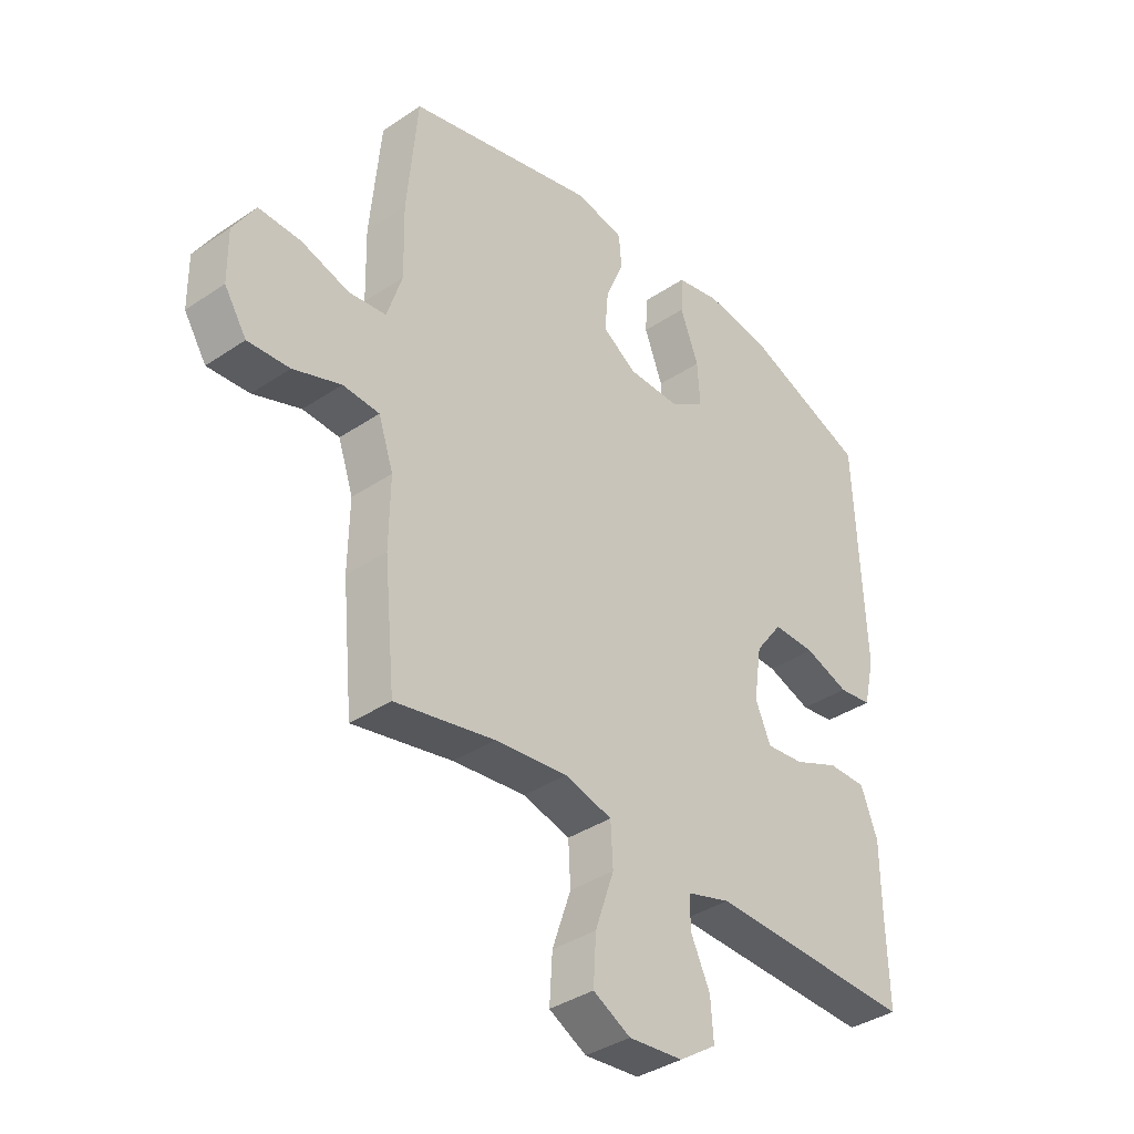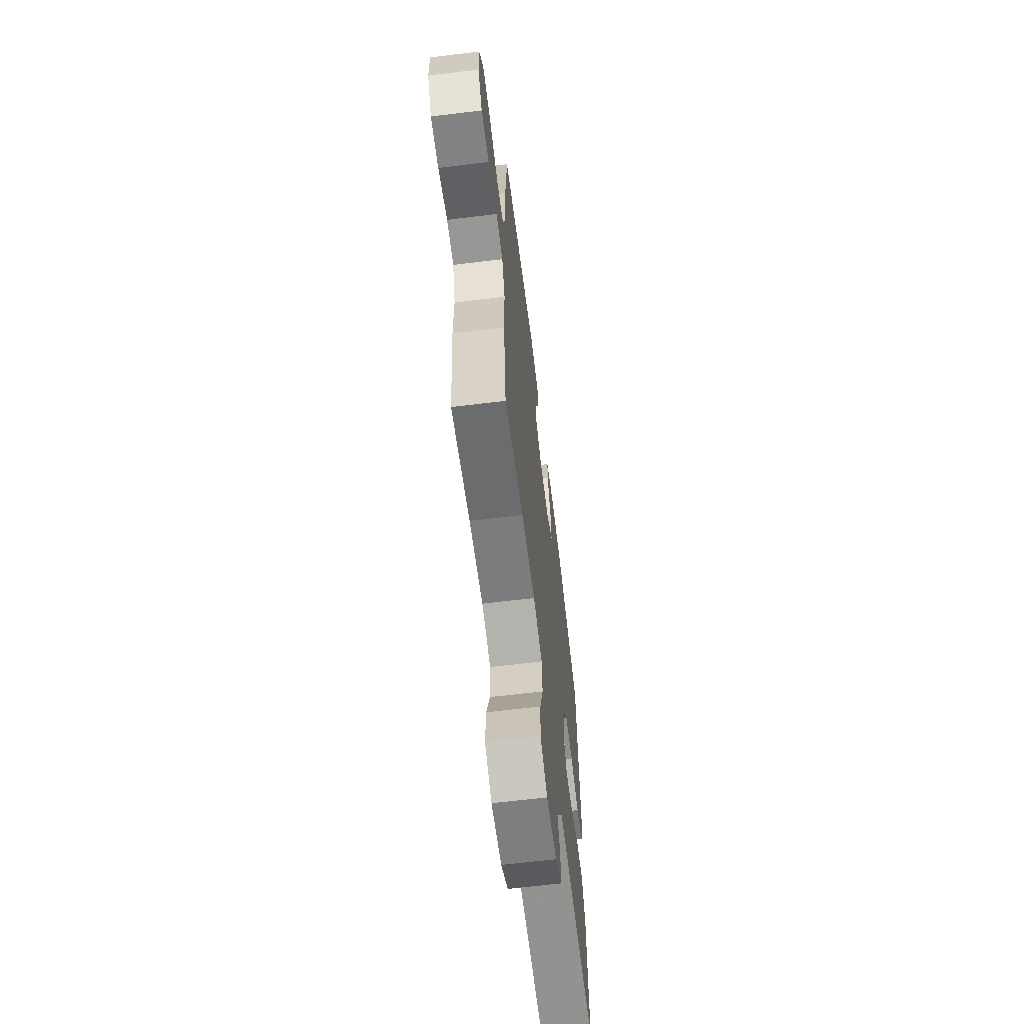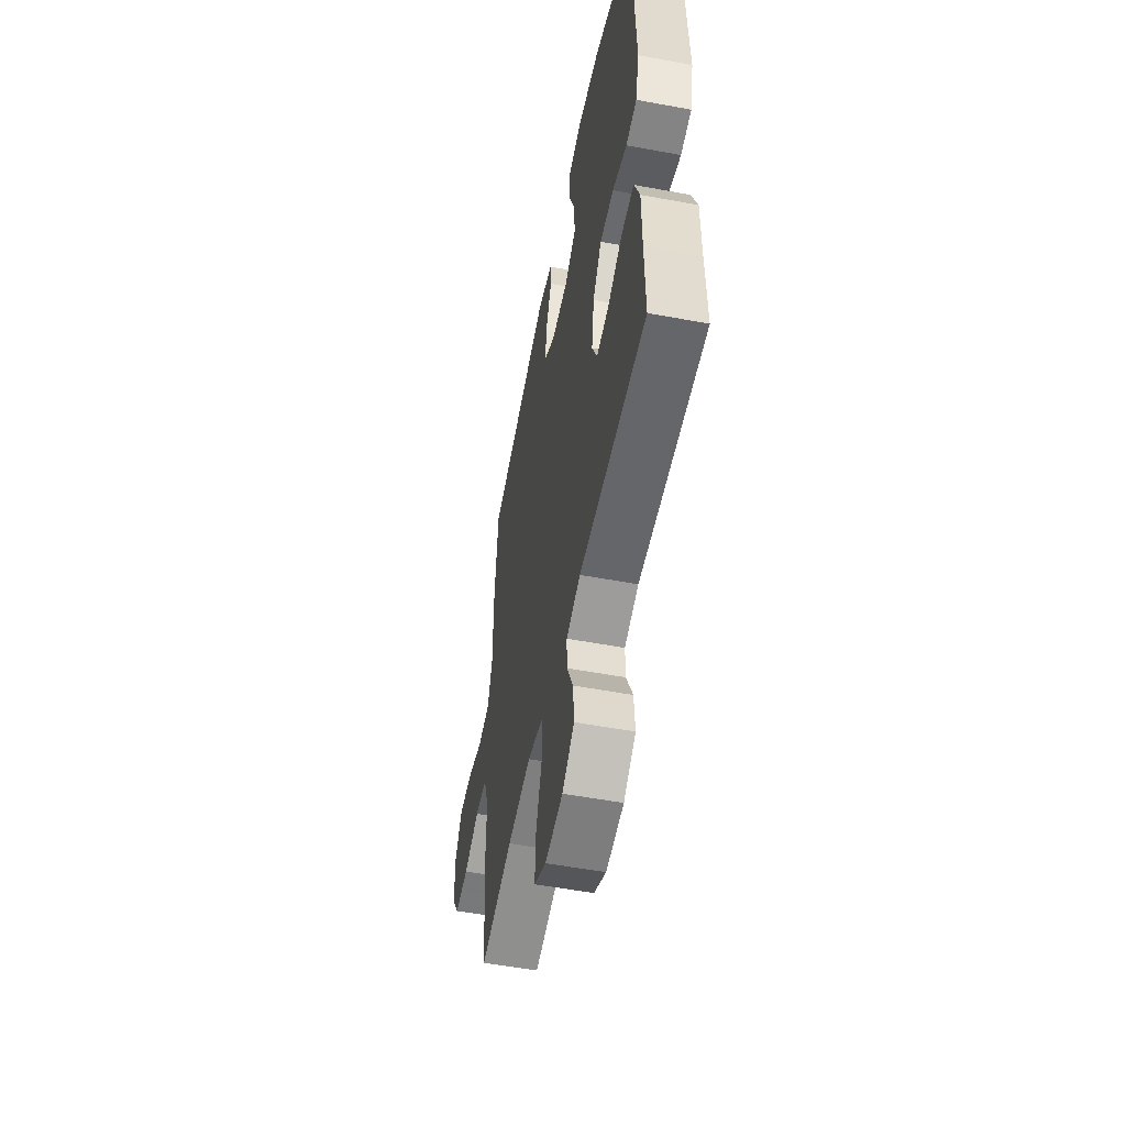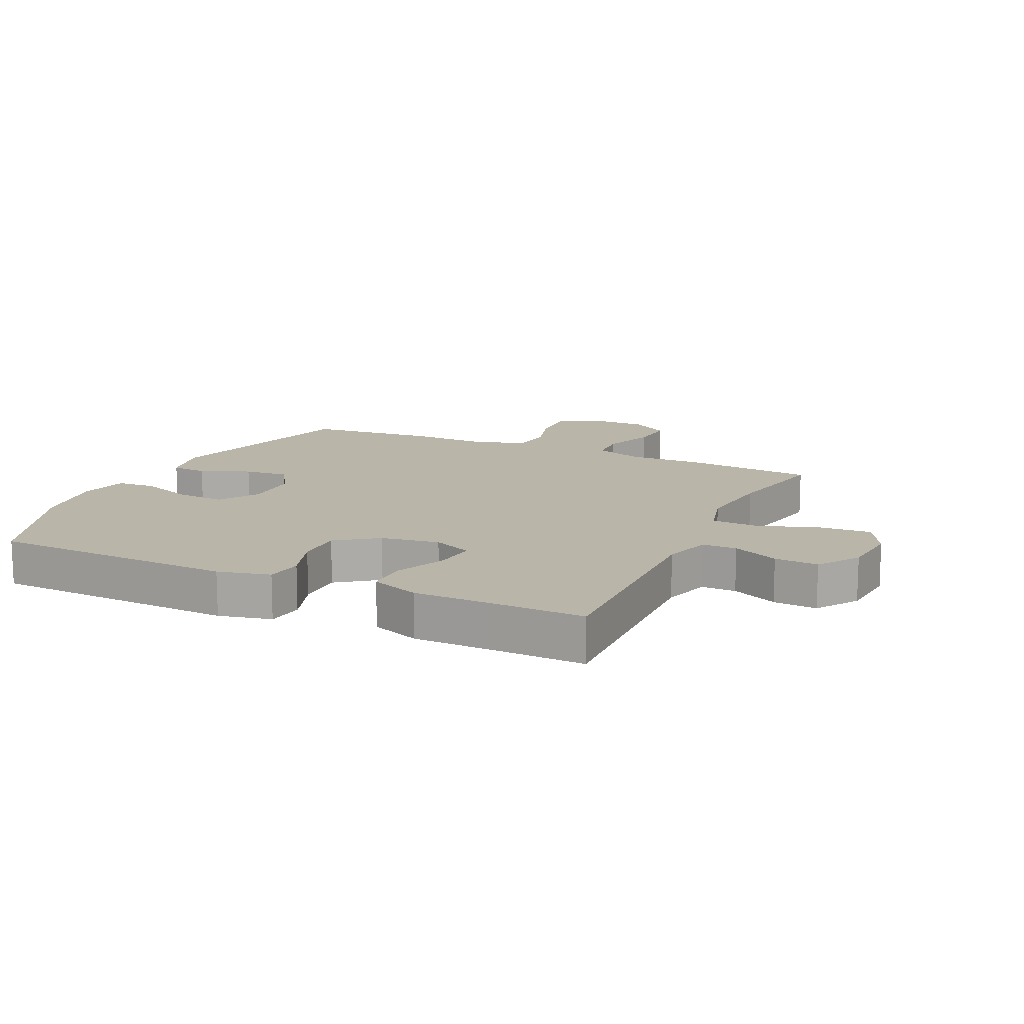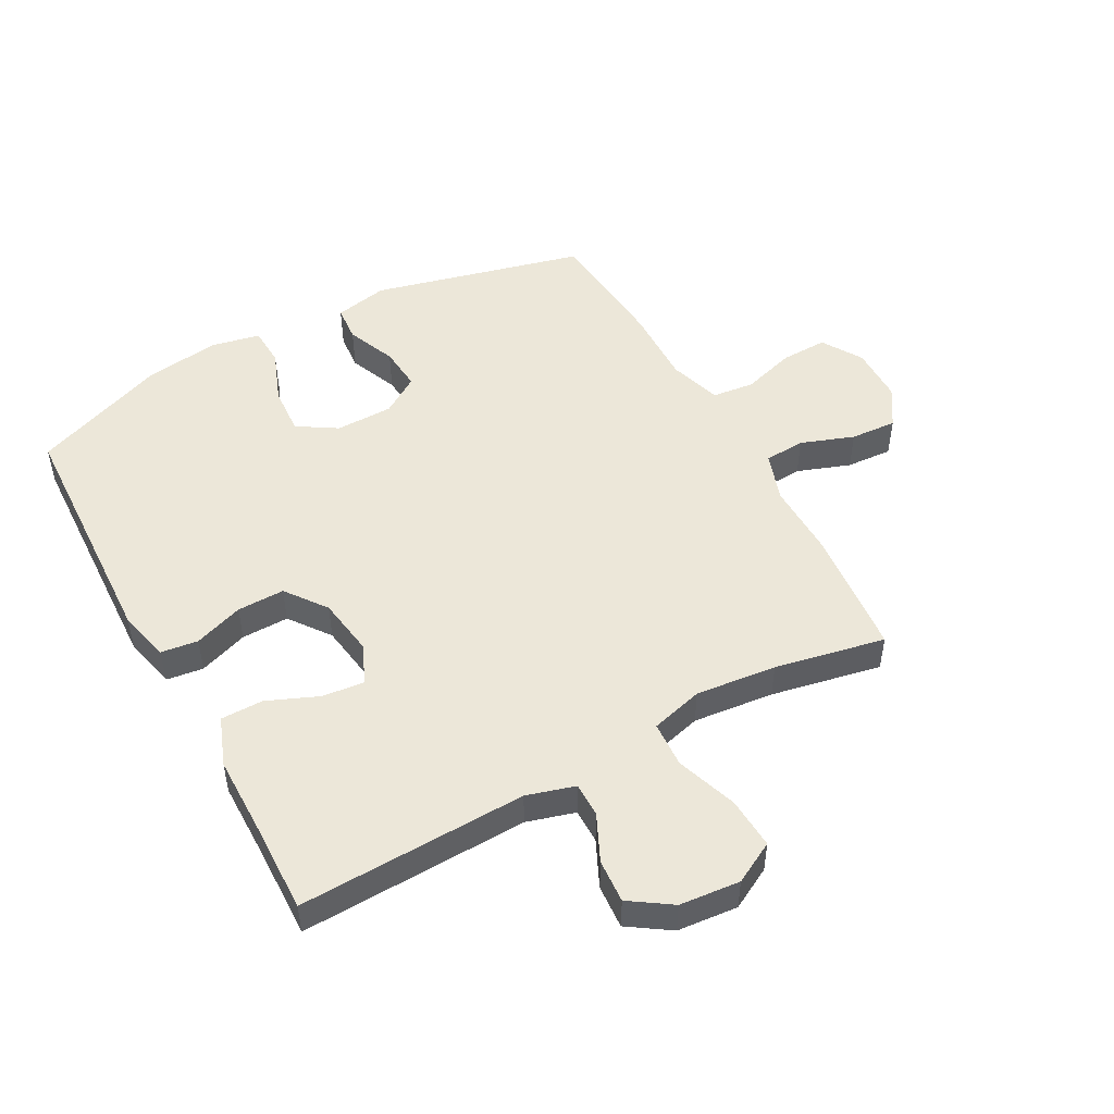
<metadata>
{"format":"obj","ext":"obj","renderer":"f3d","projection":"perspective","resolution":1024,"background":"white","views":[{"elev":-37.4,"azim":-49.1,"up":"+Z"},{"elev":-64.7,"azim":-83.0,"up":"+Z"},{"elev":-53.8,"azim":78.8,"up":"+Z"},{"elev":13.7,"azim":115.0,"up":"+Y"},{"elev":49.8,"azim":151.3,"up":"+Y"}]}
</metadata>
<code>
v 0.5 0.07 -0.5
v 0.13 0.07 -0.488
v 0.052 0.07 -0.511
v 0.052 0.07 -0.567
v 0.087 0.07 -0.642
v 0.092 0.07 -0.713
v 0.025 0.07 -0.758
v -0.073 0.07 -0.767
v -0.14 0.07 -0.731
v -0.135 0.07 -0.647
v -0.101 0.07 -0.548
v -0.105 0.07 -0.473
v -0.19 0.07 -0.45
v -0.321 0.07 -0.464
v -0.5 0.07 -0.5
v -0.52 0.07 -0.292
v -0.518 0.07 -0.169
v -0.545 0.07 -0.089
v -0.611 0.07 -0.085
v -0.697 0.07 -0.116
v -0.772 0.07 -0.121
v -0.812 0.07 -0.058
v -0.813 0.07 0.034
v -0.773 0.07 0.099
v -0.697 0.07 0.097
v -0.611 0.07 0.071
v -0.543 0.07 0.079
v -0.516 0.07 0.164
v -0.519 0.07 0.291
v -0.5 0.07 0.5
v -0.157 0.07 0.586
v -0.07 0.07 0.568
v -0.065 0.07 0.509
v -0.098 0.07 0.429
v -0.104 0.07 0.357
v -0.042 0.07 0.317
v 0.051 0.07 0.316
v 0.115 0.07 0.356
v 0.11 0.07 0.434
v 0.077 0.07 0.521
v 0.08 0.07 0.585
v 0.16 0.07 0.602
v 0.283 0.07 0.584
v 0.5 0.07 0.5
v 0.517 0.07 0.102
v 0.497 0.07 0.017
v 0.437 0.07 0.009
v 0.357 0.07 0.037
v 0.28 0.07 0.038
v 0.231 0.07 -0.028
v 0.217 0.07 -0.123
v 0.245 0.07 -0.187
v 0.313 0.07 -0.18
v 0.396 0.07 -0.145
v 0.465 0.07 -0.145
v 0.495 0.07 -0.224
v 0.496 0.07 -0.347
v 0.5 0 -0.5
v 0.13 0 -0.488
v 0.052 0 -0.511
v 0.052 0 -0.567
v 0.087 0 -0.642
v 0.092 0 -0.713
v 0.025 0 -0.758
v -0.073 0 -0.767
v -0.14 0 -0.731
v -0.135 0 -0.647
v -0.101 0 -0.548
v -0.105 0 -0.473
v -0.19 0 -0.45
v -0.321 0 -0.464
v -0.5 0 -0.5
v -0.52 0 -0.292
v -0.518 0 -0.169
v -0.545 0 -0.089
v -0.611 0 -0.085
v -0.697 0 -0.116
v -0.772 0 -0.121
v -0.812 0 -0.058
v -0.813 0 0.034
v -0.773 0 0.099
v -0.697 0 0.097
v -0.611 0 0.071
v -0.543 0 0.079
v -0.516 0 0.164
v -0.519 0 0.291
v -0.5 0 0.5
v -0.157 0 0.586
v -0.07 0 0.568
v -0.065 0 0.509
v -0.098 0 0.429
v -0.104 0 0.357
v -0.042 0 0.317
v 0.051 0 0.316
v 0.115 0 0.356
v 0.11 0 0.434
v 0.077 0 0.521
v 0.08 0 0.585
v 0.16 0 0.602
v 0.283 0 0.584
v 0.5 0 0.5
v 0.517 0 0.102
v 0.497 0 0.017
v 0.437 0 0.009
v 0.357 0 0.037
v 0.28 0 0.038
v 0.231 0 -0.028
v 0.217 0 -0.123
v 0.245 0 -0.187
v 0.313 0 -0.18
v 0.396 0 -0.145
v 0.465 0 -0.145
v 0.495 0 -0.224
v 0.496 0 -0.347
f 54 55 56 57
f 53 54 57 1
f 52 53 1 2
f 51 52 2 3
f 50 51 3
f 45 46 47 48
f 45 48 49
f 44 45 49
f 43 44 49 50
f 39 40 41 42
f 38 39 42 43
f 31 32 33 34
f 31 34 35
f 28 29 30 31
f 27 28 31 35
f 23 24 25 26
f 23 26 27
f 22 23 27
f 19 20 21 22
f 18 19 22 27
f 17 18 27 35
f 14 15 16 17
f 13 14 17 35
f 8 9 10 11
f 8 11 12
f 7 8 12
f 4 5 6 7
f 3 4 7 12
f 38 43 50 3
f 12 13 35 36
f 12 36 37
f 3 12 37 38
f 114 113 112 111
f 58 114 111 110
f 59 58 110 109
f 60 59 109 108
f 60 108 107
f 105 104 103 102
f 106 105 102
f 106 102 101
f 107 106 101 100
f 99 98 97 96
f 100 99 96 95
f 91 90 89 88
f 92 91 88
f 88 87 86 85
f 92 88 85 84
f 83 82 81 80
f 84 83 80
f 84 80 79
f 79 78 77 76
f 84 79 76 75
f 92 84 75 74
f 74 73 72 71
f 92 74 71 70
f 68 67 66 65
f 69 68 65
f 69 65 64
f 64 63 62 61
f 69 64 61 60
f 60 107 100 95
f 93 92 70 69
f 94 93 69
f 95 94 69 60
f 1 58 59 2
f 2 59 60 3
f 3 60 61 4
f 4 61 62 5
f 5 62 63 6
f 6 63 64 7
f 7 64 65 8
f 8 65 66 9
f 9 66 67 10
f 10 67 68 11
f 11 68 69 12
f 12 69 70 13
f 13 70 71 14
f 14 71 72 15
f 15 72 73 16
f 16 73 74 17
f 17 74 75 18
f 18 75 76 19
f 19 76 77 20
f 20 77 78 21
f 21 78 79 22
f 22 79 80 23
f 23 80 81 24
f 24 81 82 25
f 25 82 83 26
f 26 83 84 27
f 27 84 85 28
f 28 85 86 29
f 29 86 87 30
f 30 87 88 31
f 31 88 89 32
f 32 89 90 33
f 33 90 91 34
f 34 91 92 35
f 35 92 93 36
f 36 93 94 37
f 37 94 95 38
f 38 95 96 39
f 39 96 97 40
f 40 97 98 41
f 41 98 99 42
f 42 99 100 43
f 43 100 101 44
f 44 101 102 45
f 45 102 103 46
f 46 103 104 47
f 47 104 105 48
f 48 105 106 49
f 49 106 107 50
f 50 107 108 51
f 51 108 109 52
f 52 109 110 53
f 53 110 111 54
f 54 111 112 55
f 55 112 113 56
f 56 113 114 57
f 57 114 58 1

</code>
